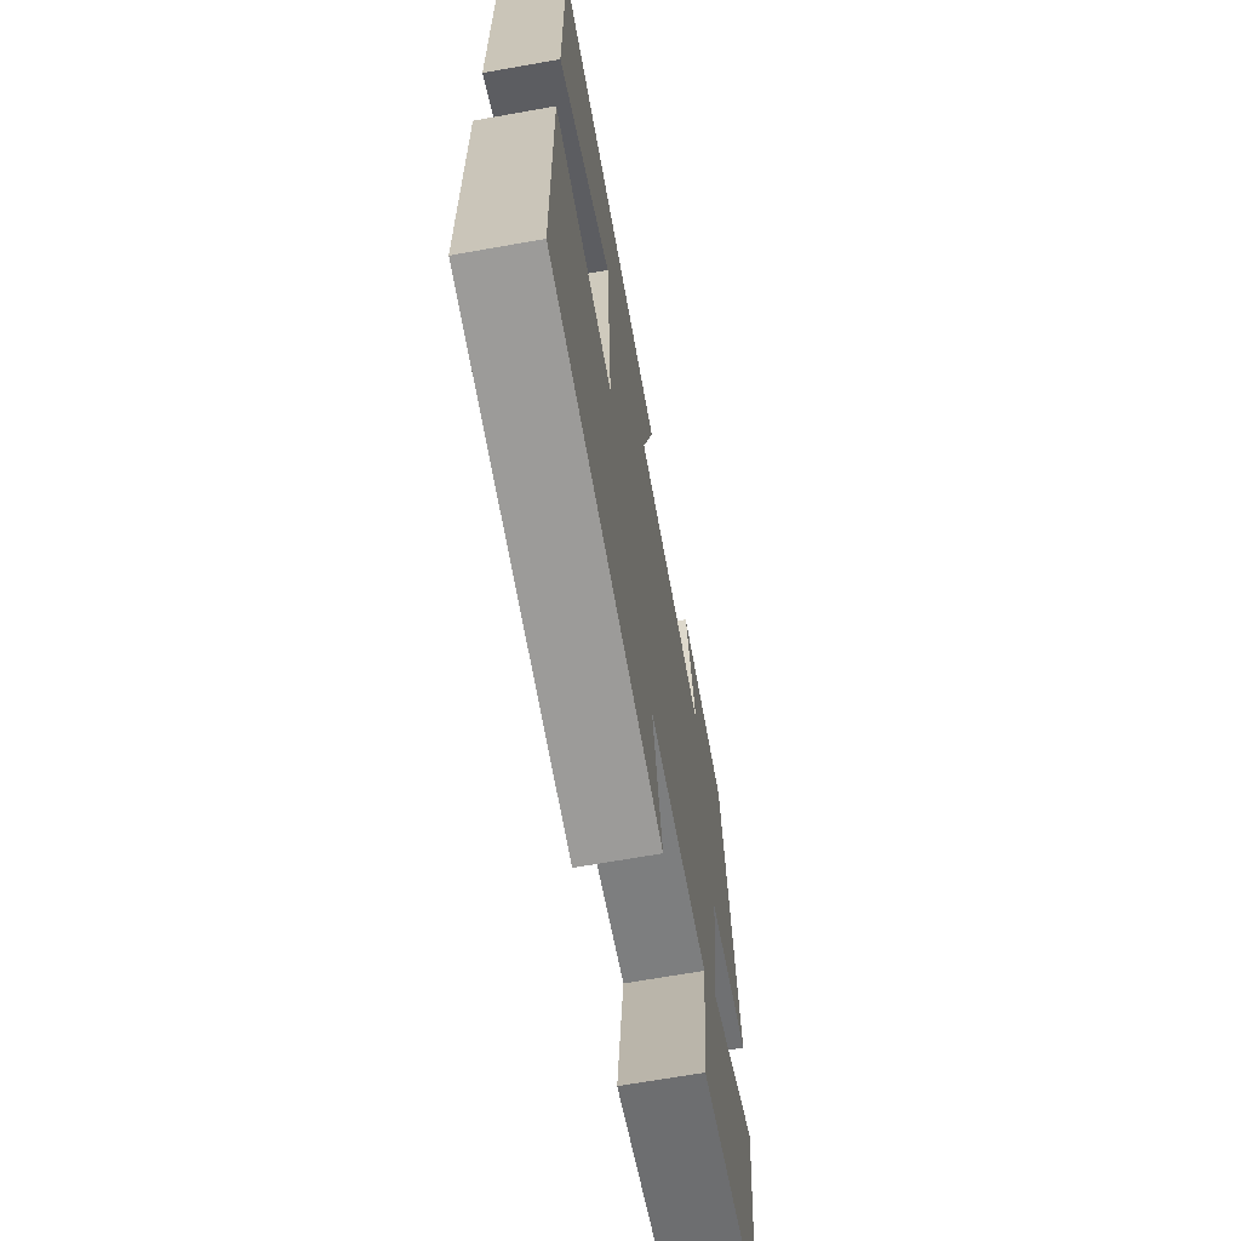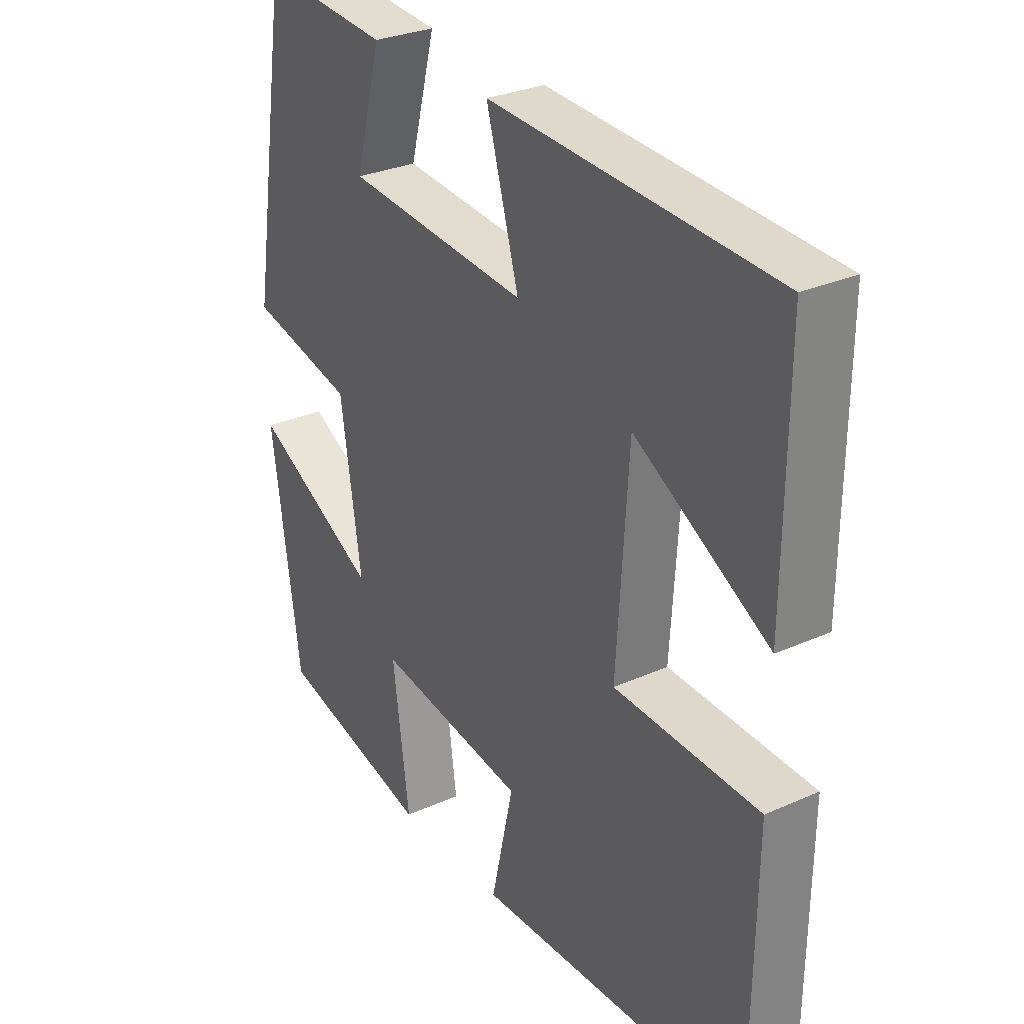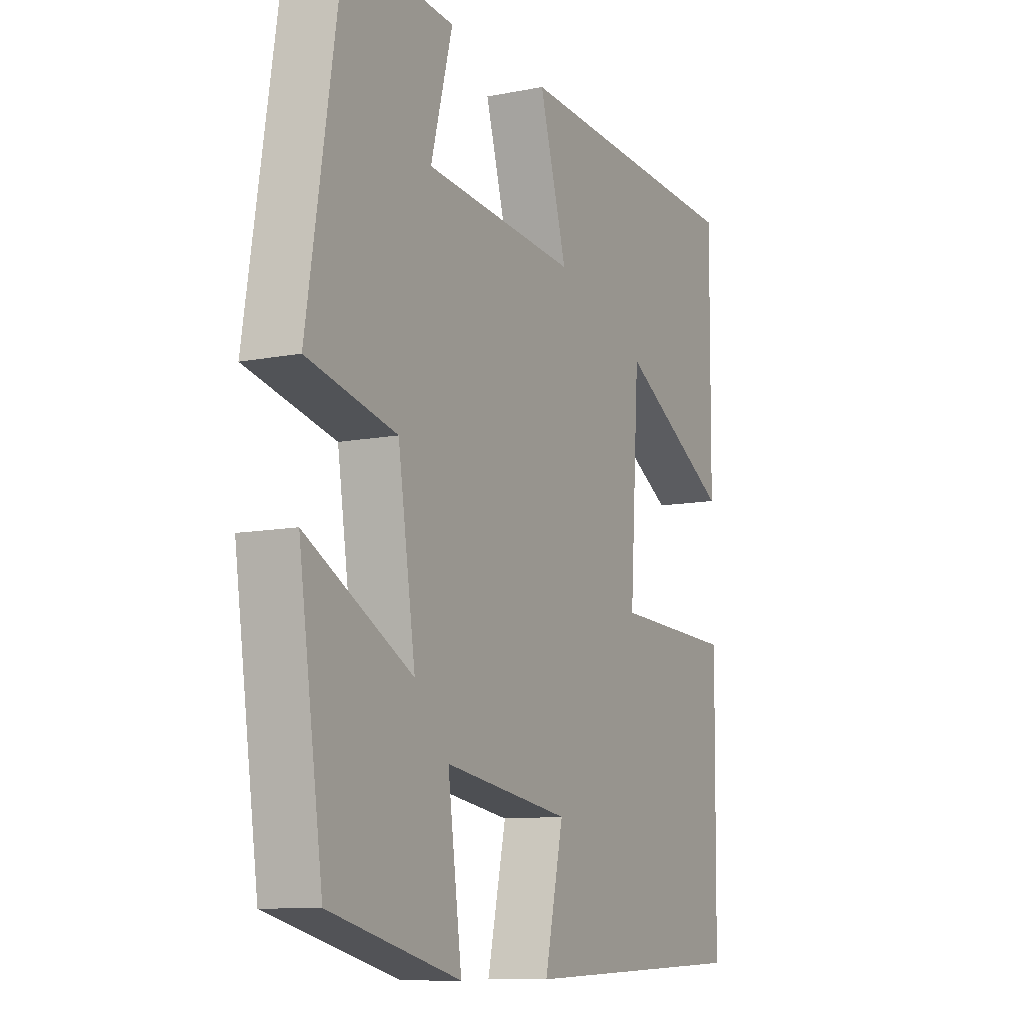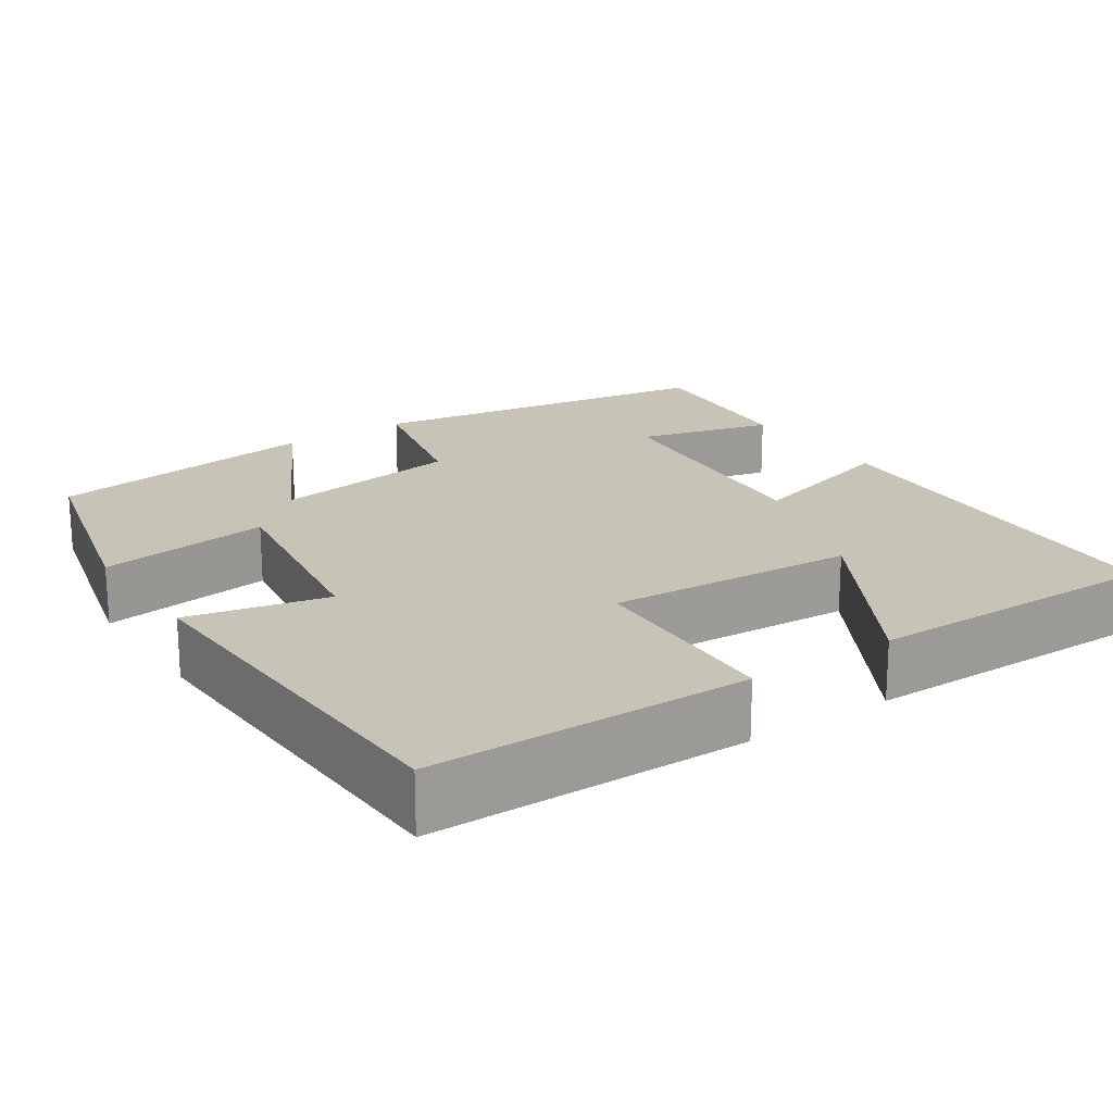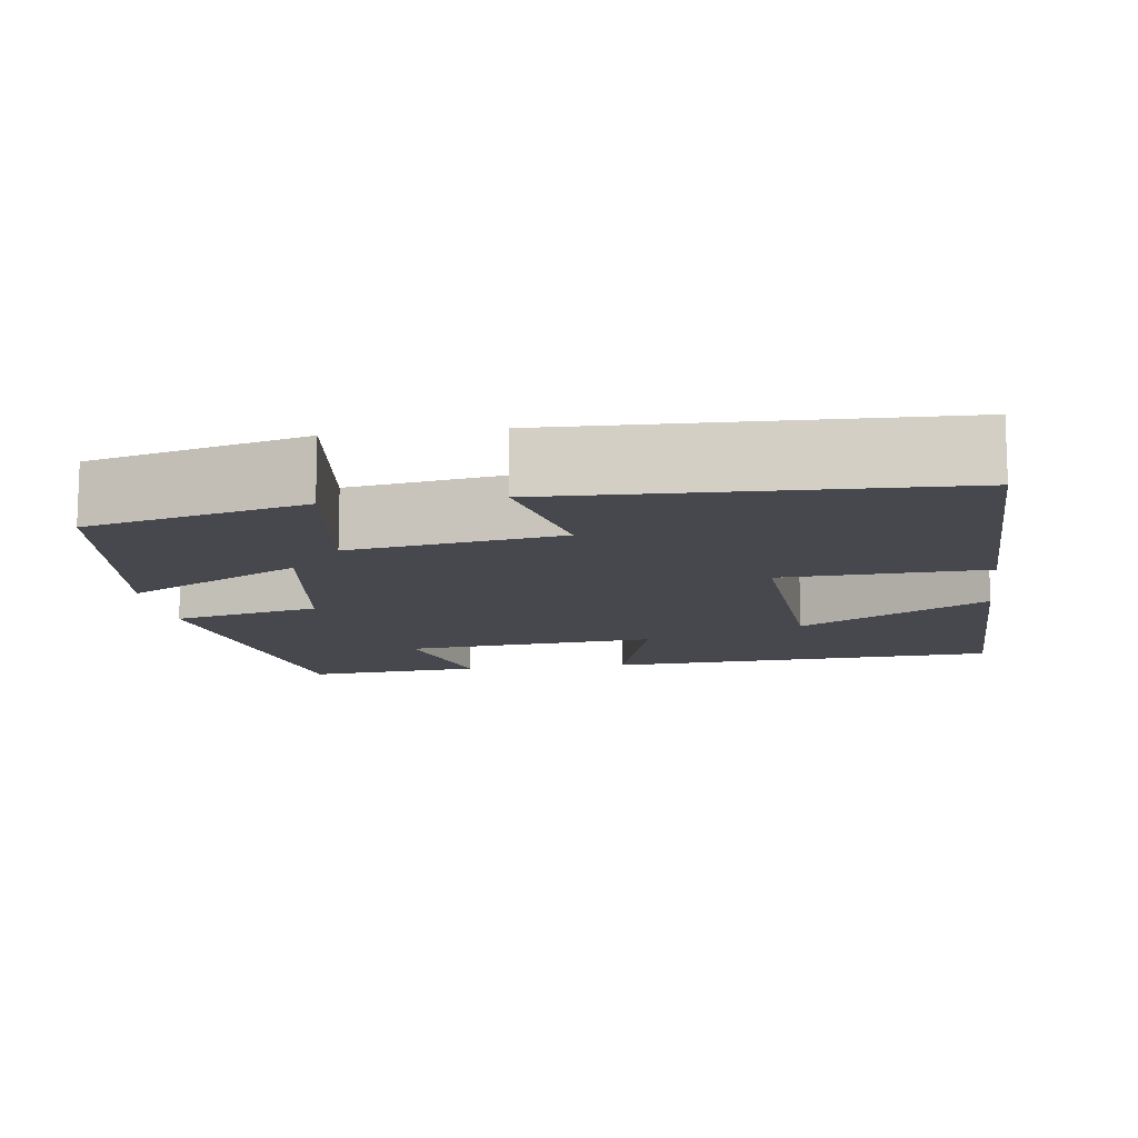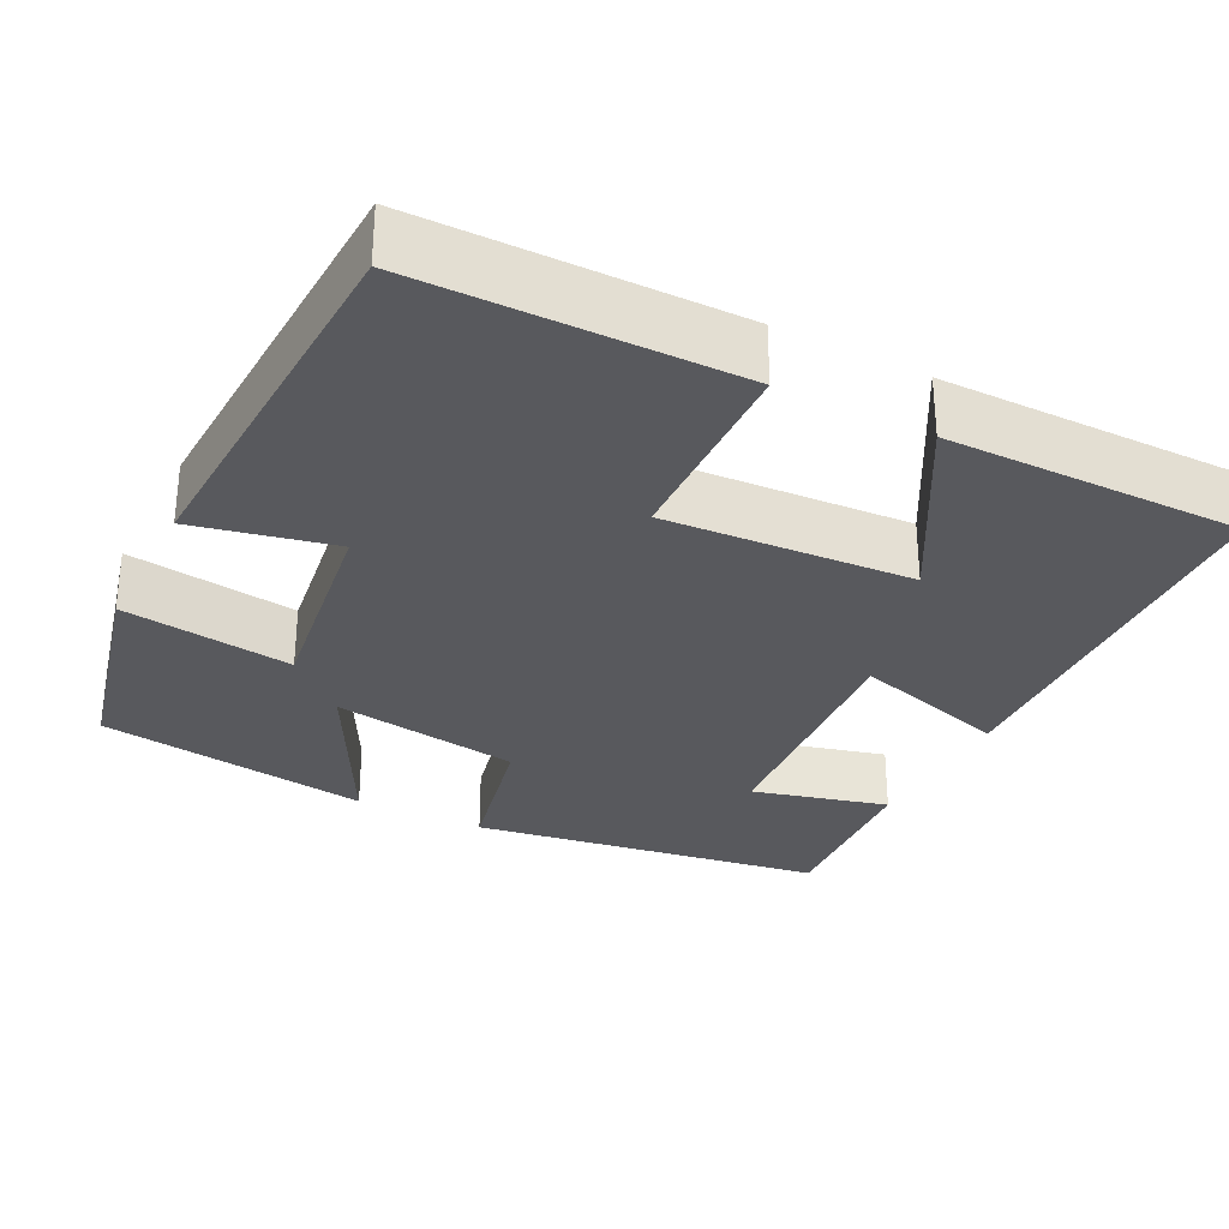
<metadata>
{"format":"obj","ext":"obj","renderer":"f3d","projection":"perspective","resolution":1024,"background":"white","views":[{"elev":-67.7,"azim":-79.9,"up":"+Z"},{"elev":29.3,"azim":-123.5,"up":"+Z"},{"elev":-10.2,"azim":116.9,"up":"+Z"},{"elev":19.8,"azim":-124.0,"up":"+Y"},{"elev":-11.9,"azim":-172.0,"up":"+Y"},{"elev":-30.1,"azim":-117.3,"up":"+Y"}]}
</metadata>
<code>
v 0.45 0.07 -0.433
v 0.18 0.07 -0.5
v 0.209 0.07 -0.285
v -0.053 0.07 -0.325
v -0.014 0.07 -0.5
v -0.495 0.07 -0.483
v -0.5 0.07 -0.085
v -0.247 0.07 -0.075
v -0.267 0.07 0.235
v -0.5 0.07 0.101
v -0.503 0.07 0.473
v -0.008 0.07 0.5
v -0.065 0.07 0.302
v 0.253 0.07 0.33
v 0.208 0.07 0.5
v 0.43 0.07 0.519
v 0.5 0.07 0.076
v 0.316 0.07 0.033
v 0.28 0.07 -0.205
v 0.5 0.07 -0.088
v 0.45 0 -0.433
v 0.18 0 -0.5
v 0.209 0 -0.285
v -0.053 0 -0.325
v -0.014 0 -0.5
v -0.495 0 -0.483
v -0.5 0 -0.085
v -0.247 0 -0.075
v -0.267 0 0.235
v -0.5 0 0.101
v -0.503 0 0.473
v -0.008 0 0.5
v -0.065 0 0.302
v 0.253 0 0.33
v 0.208 0 0.5
v 0.43 0 0.519
v 0.5 0 0.076
v 0.316 0 0.033
v 0.28 0 -0.205
v 0.5 0 -0.088
f 19 20 1 2
f 18 19 2 3
f 16 17 18
f 16 18 3 4
f 14 15 16
f 14 16 4
f 13 14 4
f 11 12 13
f 9 10 11
f 9 11 13
f 8 9 13 4
f 6 7 8
f 4 5 6 8
f 22 21 40 39
f 23 22 39 38
f 38 37 36
f 24 23 38 36
f 36 35 34
f 24 36 34
f 24 34 33
f 33 32 31
f 31 30 29
f 33 31 29
f 24 33 29 28
f 28 27 26
f 28 26 25 24
f 1 21 22 2
f 2 22 23 3
f 3 23 24 4
f 4 24 25 5
f 5 25 26 6
f 6 26 27 7
f 7 27 28 8
f 8 28 29 9
f 9 29 30 10
f 10 30 31 11
f 11 31 32 12
f 12 32 33 13
f 13 33 34 14
f 14 34 35 15
f 15 35 36 16
f 16 36 37 17
f 17 37 38 18
f 18 38 39 19
f 19 39 40 20
f 20 40 21 1

</code>
